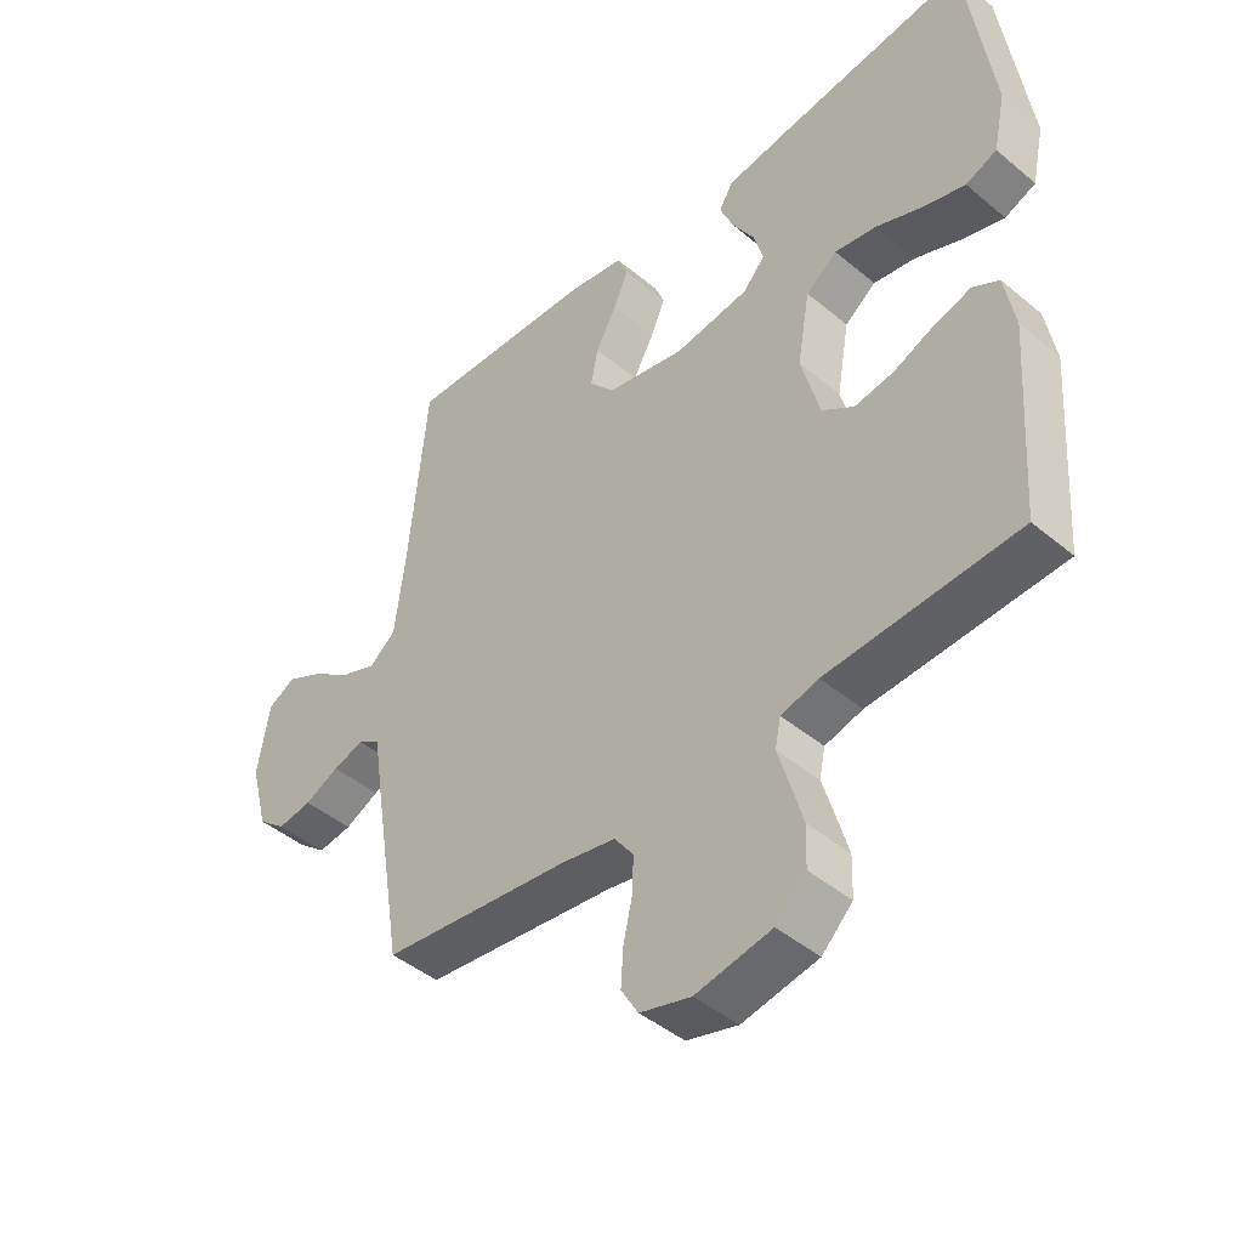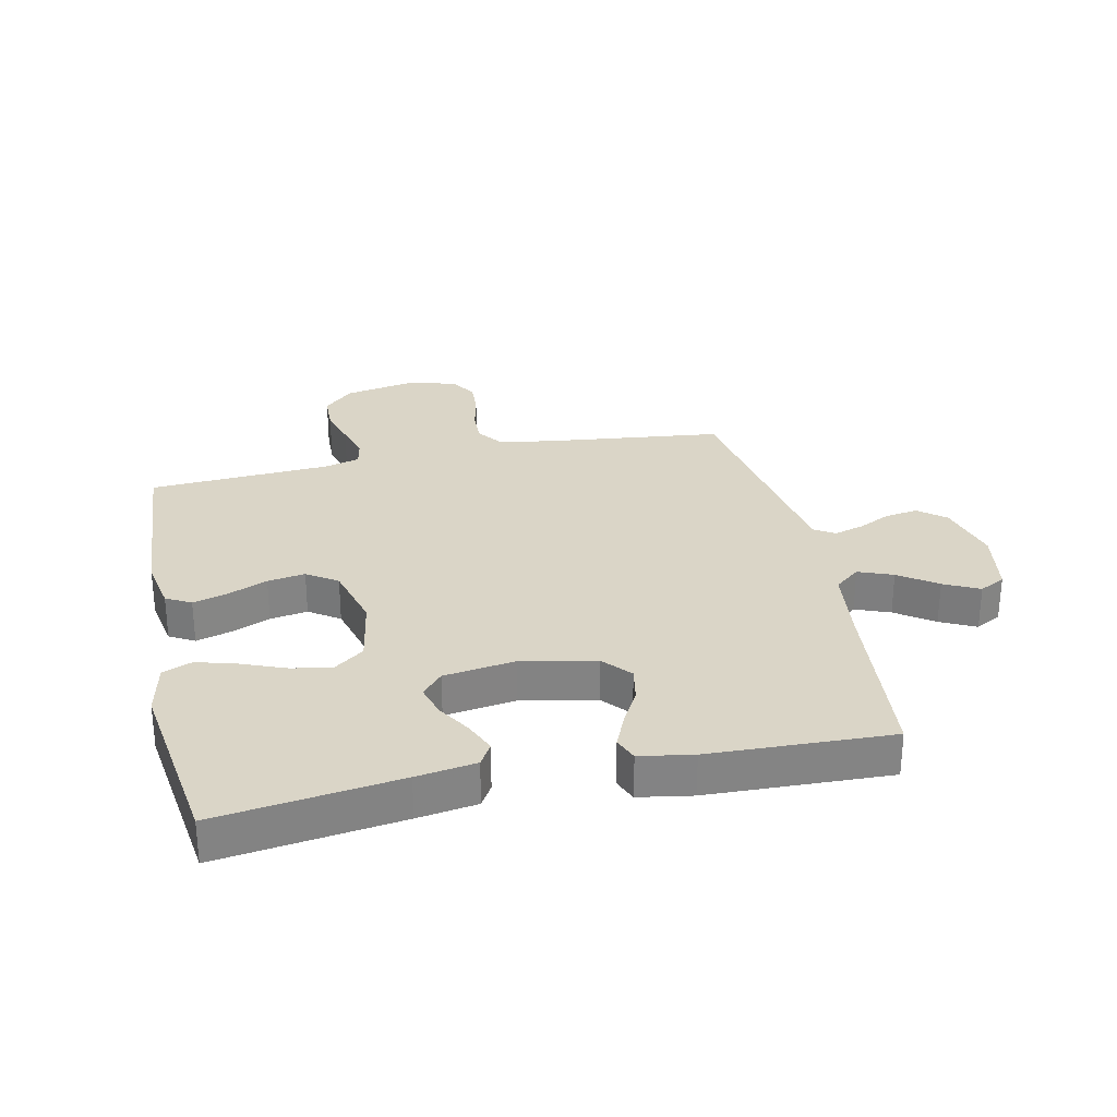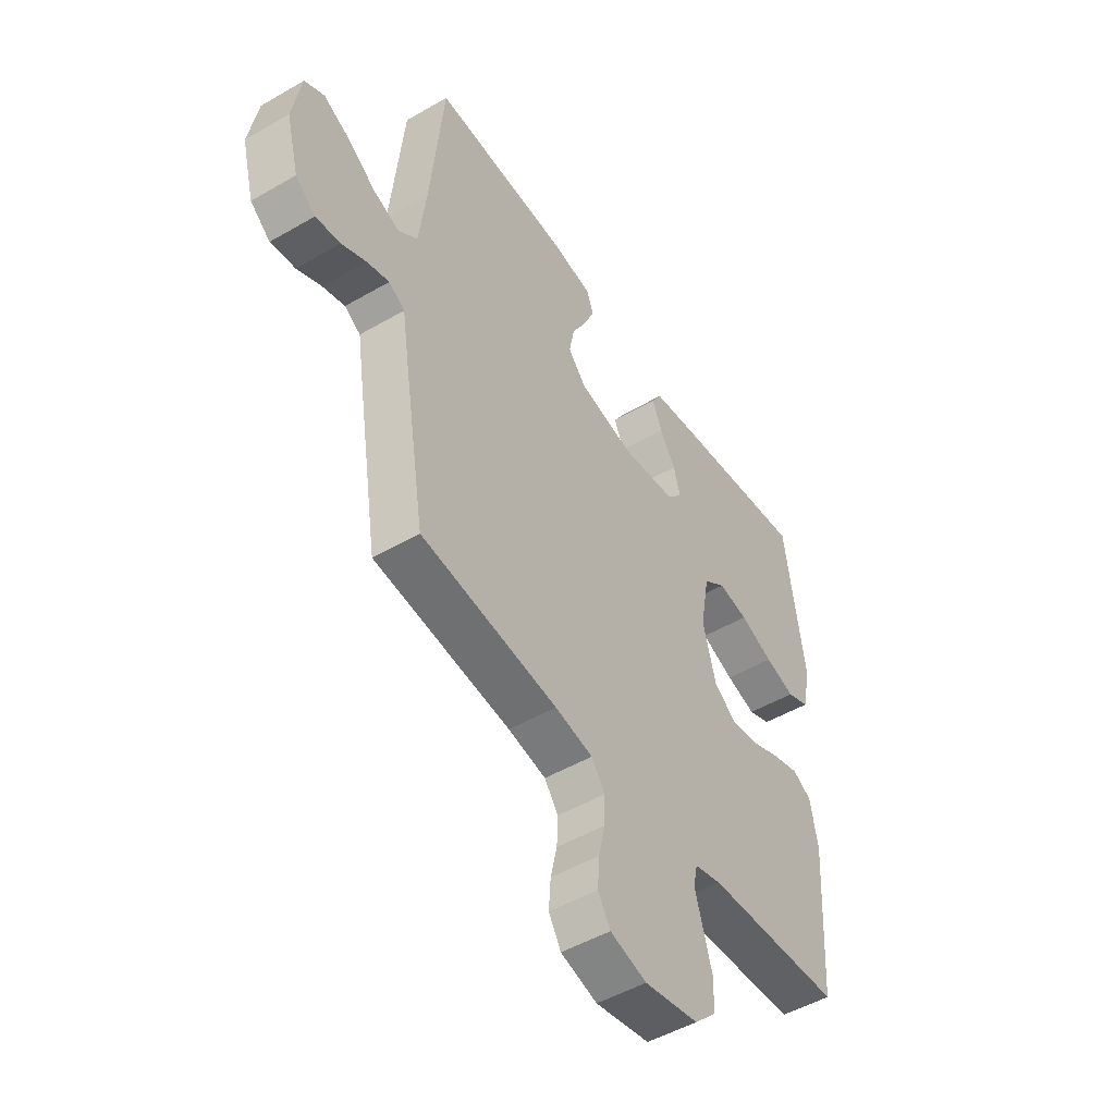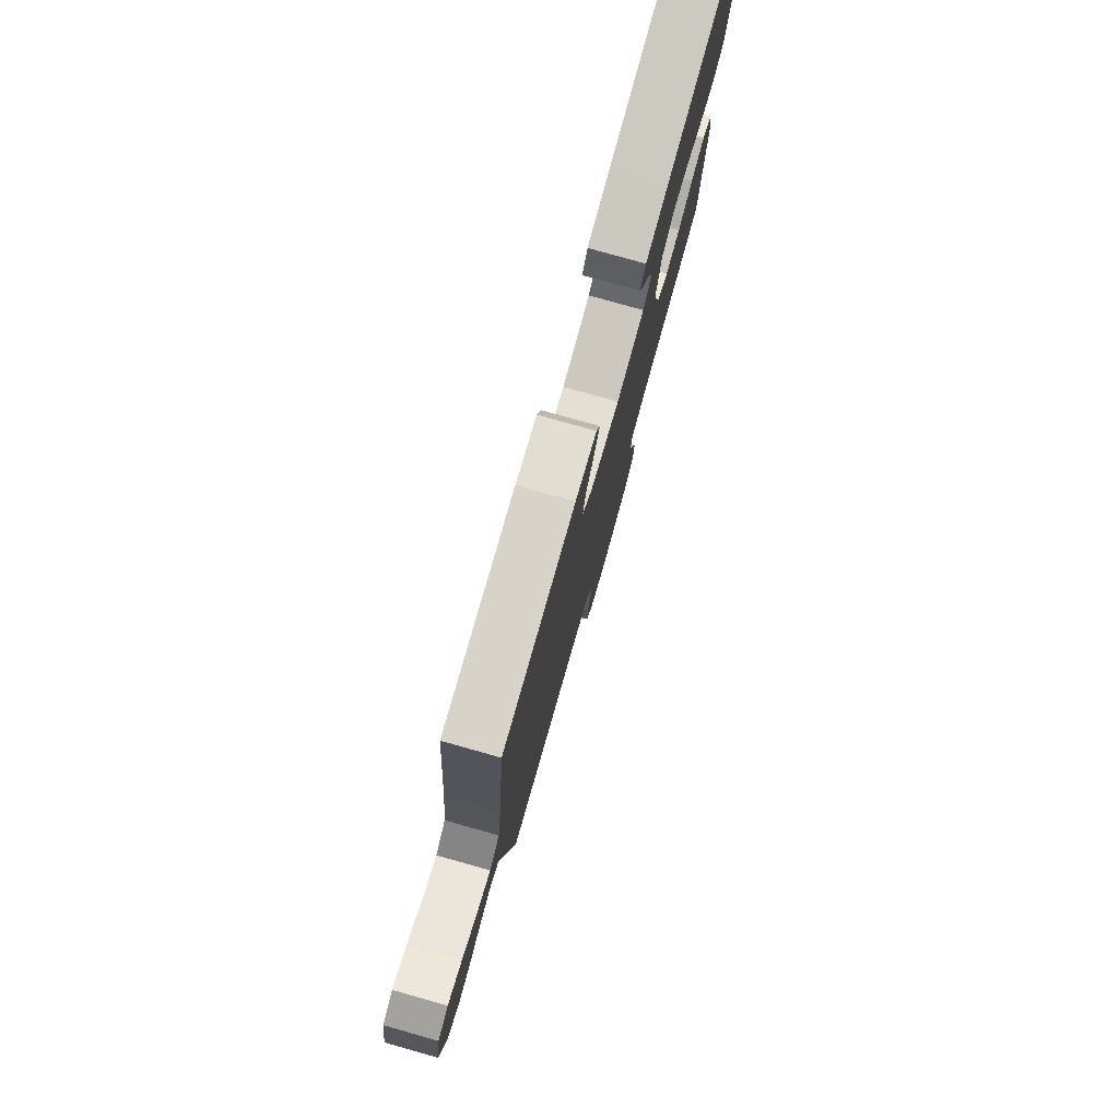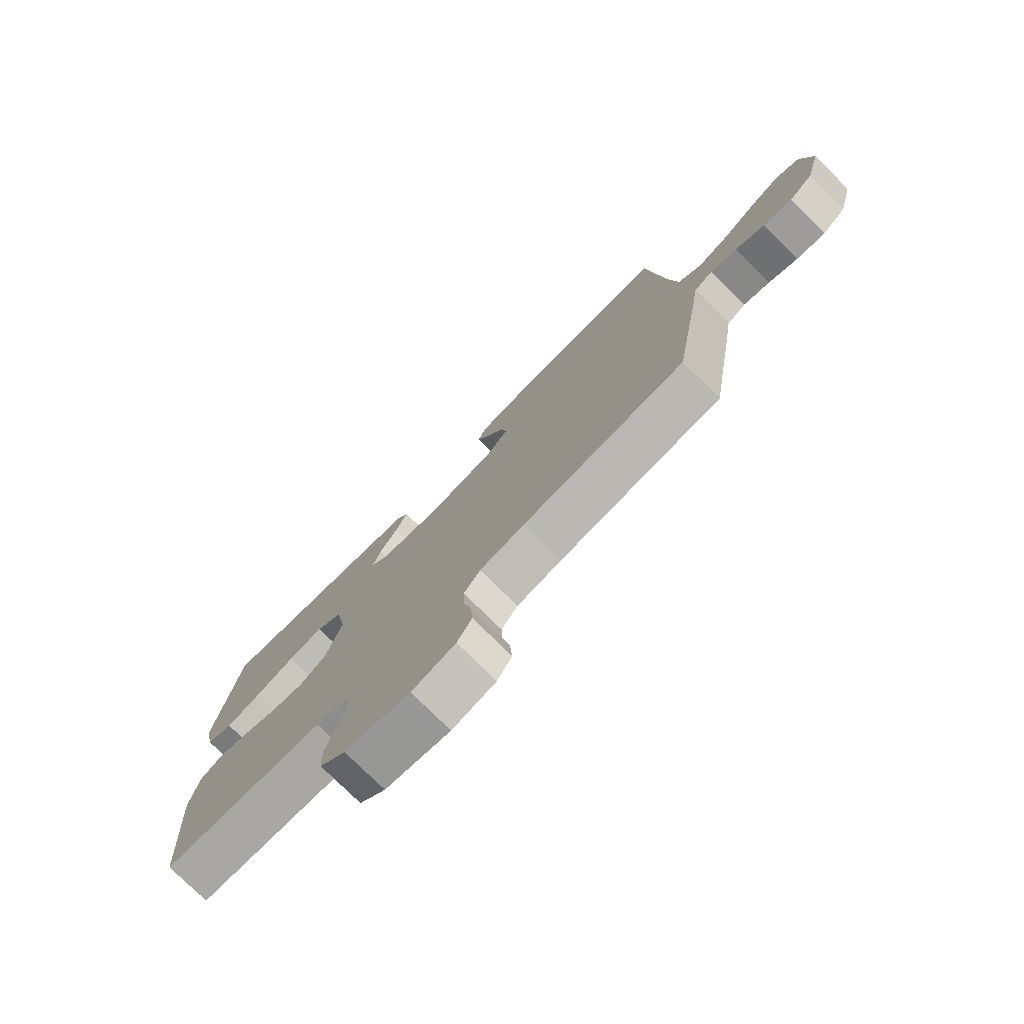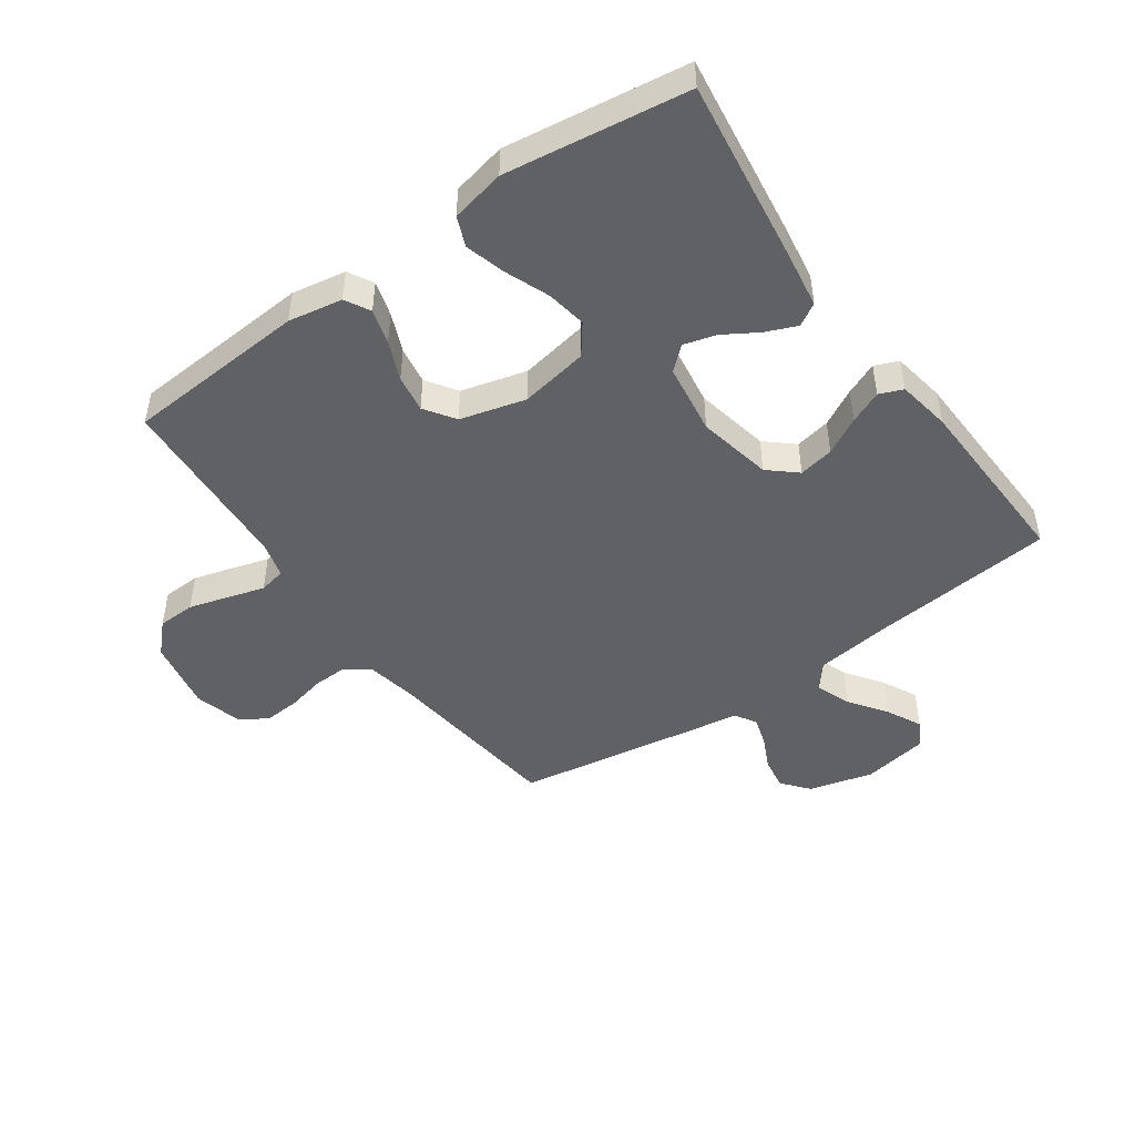
<metadata>
{"format":"obj","ext":"obj","renderer":"f3d","projection":"perspective","resolution":1024,"background":"white","views":[{"elev":-44.4,"azim":-134.1,"up":"+Z"},{"elev":29.0,"azim":-12.2,"up":"+Y"},{"elev":-49.6,"azim":122.7,"up":"+Z"},{"elev":78.7,"azim":105.7,"up":"+Z"},{"elev":-77.3,"azim":45.3,"up":"+Z"},{"elev":-47.4,"azim":-54.7,"up":"+Y"}]}
</metadata>
<code>
v 0.5 0.07 -0.5
v 0.2 0.07 -0.535
v 0.117 0.07 -0.551
v 0.087 0.07 -0.592
v 0.089 0.07 -0.648
v 0.103 0.07 -0.71
v 0.107 0.07 -0.769
v 0.08 0.07 -0.814
v 0 0.07 -0.836
v -0.119 0.07 -0.813
v -0.167 0.07 -0.766
v -0.169 0.07 -0.704
v -0.15 0.07 -0.638
v -0.132 0.07 -0.578
v -0.141 0.07 -0.534
v -0.2 0.07 -0.518
v -0.5 0.07 -0.5
v -0.52 0.07 -0.2
v -0.504 0.07 -0.111
v -0.463 0.07 -0.088
v -0.405 0.07 -0.105
v -0.341 0.07 -0.132
v -0.279 0.07 -0.142
v -0.229 0.07 -0.108
v -0.2 0.07 0
v -0.22 0.07 0.113
v -0.269 0.07 0.15
v -0.335 0.07 0.139
v -0.408 0.07 0.11
v -0.474 0.07 0.091
v -0.523 0.07 0.111
v -0.542 0.07 0.2
v -0.5 0.07 0.5
v -0.2 0.07 0.459
v -0.102 0.07 0.444
v -0.08 0.07 0.407
v -0.102 0.07 0.355
v -0.136 0.07 0.299
v -0.151 0.07 0.246
v -0.117 0.07 0.208
v 0 0.07 0.191
v 0.123 0.07 0.216
v 0.163 0.07 0.262
v 0.152 0.07 0.32
v 0.119 0.07 0.381
v 0.096 0.07 0.435
v 0.112 0.07 0.474
v 0.2 0.07 0.489
v 0.5 0.07 0.5
v 0.529 0.07 0.2
v 0.545 0.07 0.072
v 0.587 0.07 0.038
v 0.644 0.07 0.06
v 0.706 0.07 0.104
v 0.764 0.07 0.133
v 0.807 0.07 0.11
v 0.826 0.07 0
v 0.798 0.07 -0.106
v 0.754 0.07 -0.142
v 0.7 0.07 -0.134
v 0.646 0.07 -0.108
v 0.597 0.07 -0.093
v 0.562 0.07 -0.115
v 0.549 0.07 -0.2
v 0.5 0 -0.5
v 0.2 0 -0.535
v 0.117 0 -0.551
v 0.087 0 -0.592
v 0.089 0 -0.648
v 0.103 0 -0.71
v 0.107 0 -0.769
v 0.08 0 -0.814
v 0 0 -0.836
v -0.119 0 -0.813
v -0.167 0 -0.766
v -0.169 0 -0.704
v -0.15 0 -0.638
v -0.132 0 -0.578
v -0.141 0 -0.534
v -0.2 0 -0.518
v -0.5 0 -0.5
v -0.52 0 -0.2
v -0.504 0 -0.111
v -0.463 0 -0.088
v -0.405 0 -0.105
v -0.341 0 -0.132
v -0.279 0 -0.142
v -0.229 0 -0.108
v -0.2 0 0
v -0.22 0 0.113
v -0.269 0 0.15
v -0.335 0 0.139
v -0.408 0 0.11
v -0.474 0 0.091
v -0.523 0 0.111
v -0.542 0 0.2
v -0.5 0 0.5
v -0.2 0 0.459
v -0.102 0 0.444
v -0.08 0 0.407
v -0.102 0 0.355
v -0.136 0 0.299
v -0.151 0 0.246
v -0.117 0 0.208
v 0 0 0.191
v 0.123 0 0.216
v 0.163 0 0.262
v 0.152 0 0.32
v 0.119 0 0.381
v 0.096 0 0.435
v 0.112 0 0.474
v 0.2 0 0.489
v 0.5 0 0.5
v 0.529 0 0.2
v 0.545 0 0.072
v 0.587 0 0.038
v 0.644 0 0.06
v 0.706 0 0.104
v 0.764 0 0.133
v 0.807 0 0.11
v 0.826 0 0
v 0.798 0 -0.106
v 0.754 0 -0.142
v 0.7 0 -0.134
v 0.646 0 -0.108
v 0.597 0 -0.093
v 0.562 0 -0.115
v 0.549 0 -0.2
f 63 64 1 2
f 59 60 61
f 58 59 61
f 57 58 61
f 56 57 61
f 55 56 61
f 54 55 61
f 53 54 61
f 52 53 61 62
f 51 52 62 63
f 48 49 50
f 47 48 50
f 46 47 50
f 45 46 50
f 44 45 50
f 50 51 63
f 44 50 63
f 43 44 63
f 36 37 38
f 35 36 38
f 34 35 38
f 33 34 38
f 32 33 38
f 31 32 38
f 30 31 38
f 29 30 38
f 28 29 38
f 27 28 38 39
f 26 27 39 40
f 20 21 22
f 19 20 22
f 18 19 22
f 17 18 22
f 16 17 22
f 15 16 22 23
f 12 13 14
f 11 12 14
f 10 11 14
f 9 10 14
f 8 9 14
f 7 8 14
f 6 7 14
f 5 6 14
f 4 5 14 15
f 15 23 24
f 4 15 24
f 3 4 24
f 63 2 3
f 43 63 3
f 42 43 3
f 3 24 25
f 42 3 25
f 41 42 25
f 25 26 40 41
f 66 65 128 127
f 125 124 123
f 125 123 122
f 125 122 121
f 125 121 120
f 125 120 119
f 125 119 118
f 125 118 117
f 126 125 117 116
f 127 126 116 115
f 114 113 112
f 114 112 111
f 114 111 110
f 114 110 109
f 114 109 108
f 127 115 114
f 127 114 108
f 127 108 107
f 102 101 100
f 102 100 99
f 102 99 98
f 102 98 97
f 102 97 96
f 102 96 95
f 102 95 94
f 102 94 93
f 102 93 92
f 103 102 92 91
f 104 103 91 90
f 86 85 84
f 86 84 83
f 86 83 82
f 86 82 81
f 86 81 80
f 87 86 80 79
f 78 77 76
f 78 76 75
f 78 75 74
f 78 74 73
f 78 73 72
f 78 72 71
f 78 71 70
f 78 70 69
f 79 78 69 68
f 88 87 79
f 88 79 68
f 88 68 67
f 67 66 127
f 67 127 107
f 67 107 106
f 89 88 67
f 89 67 106
f 89 106 105
f 105 104 90 89
f 1 65 66 2
f 2 66 67 3
f 3 67 68 4
f 4 68 69 5
f 5 69 70 6
f 6 70 71 7
f 7 71 72 8
f 8 72 73 9
f 9 73 74 10
f 10 74 75 11
f 11 75 76 12
f 12 76 77 13
f 13 77 78 14
f 14 78 79 15
f 15 79 80 16
f 16 80 81 17
f 17 81 82 18
f 18 82 83 19
f 19 83 84 20
f 20 84 85 21
f 21 85 86 22
f 22 86 87 23
f 23 87 88 24
f 24 88 89 25
f 25 89 90 26
f 26 90 91 27
f 27 91 92 28
f 28 92 93 29
f 29 93 94 30
f 30 94 95 31
f 31 95 96 32
f 32 96 97 33
f 33 97 98 34
f 34 98 99 35
f 35 99 100 36
f 36 100 101 37
f 37 101 102 38
f 38 102 103 39
f 39 103 104 40
f 40 104 105 41
f 41 105 106 42
f 42 106 107 43
f 43 107 108 44
f 44 108 109 45
f 45 109 110 46
f 46 110 111 47
f 47 111 112 48
f 48 112 113 49
f 49 113 114 50
f 50 114 115 51
f 51 115 116 52
f 52 116 117 53
f 53 117 118 54
f 54 118 119 55
f 55 119 120 56
f 56 120 121 57
f 57 121 122 58
f 58 122 123 59
f 59 123 124 60
f 60 124 125 61
f 61 125 126 62
f 62 126 127 63
f 63 127 128 64
f 64 128 65 1

</code>
